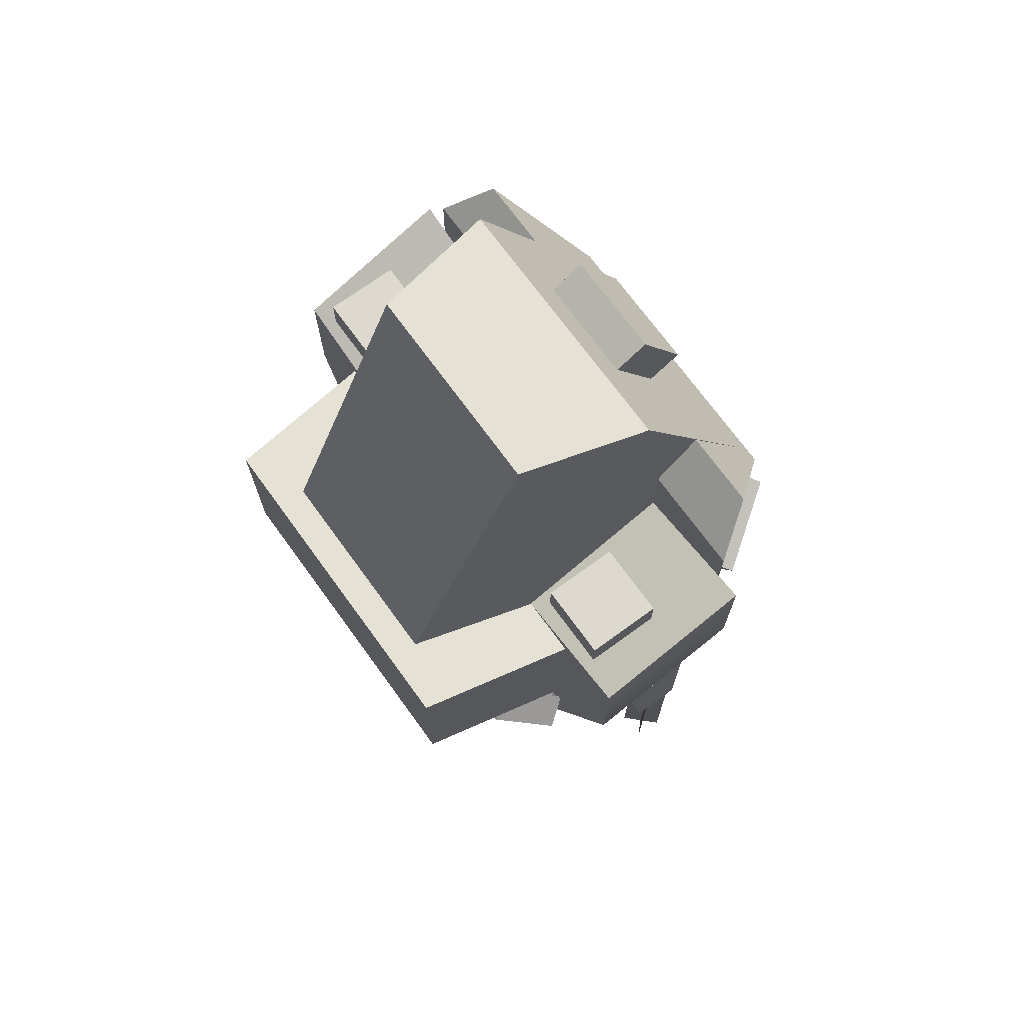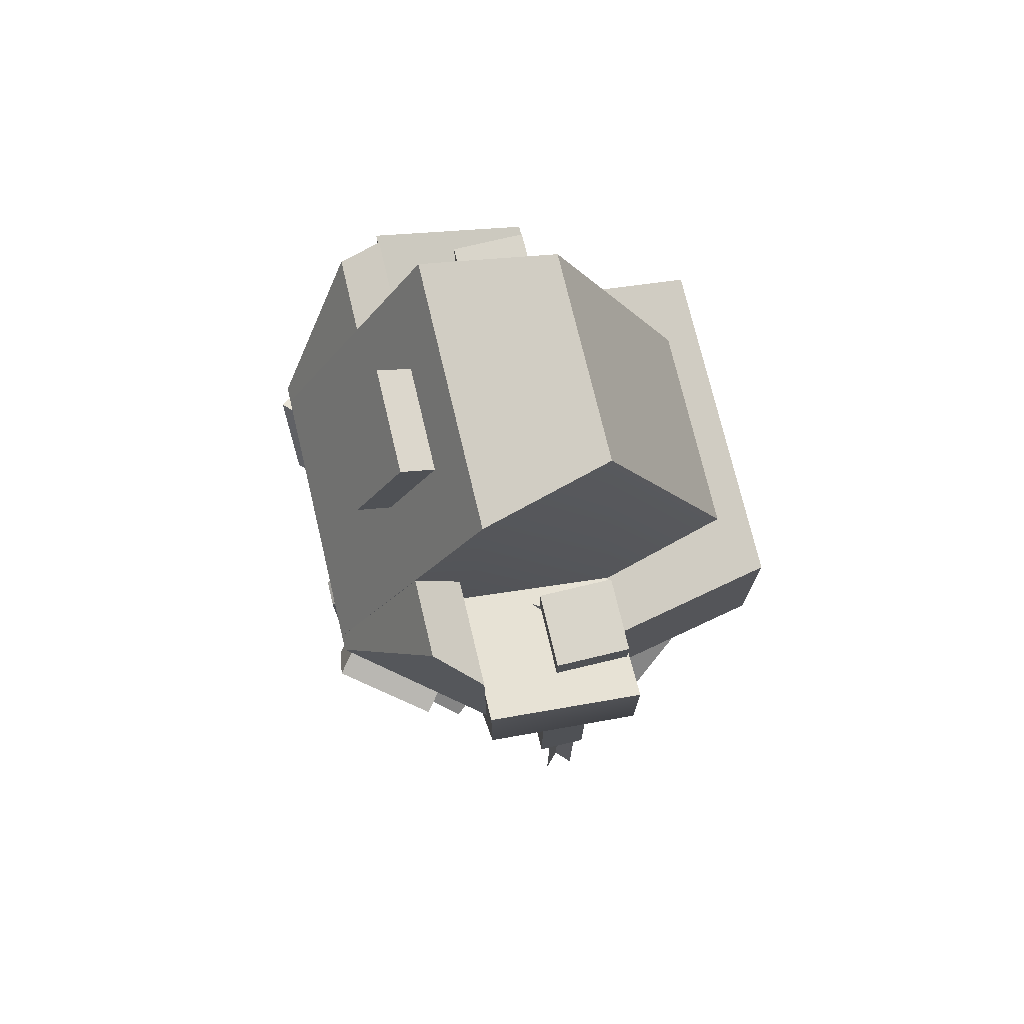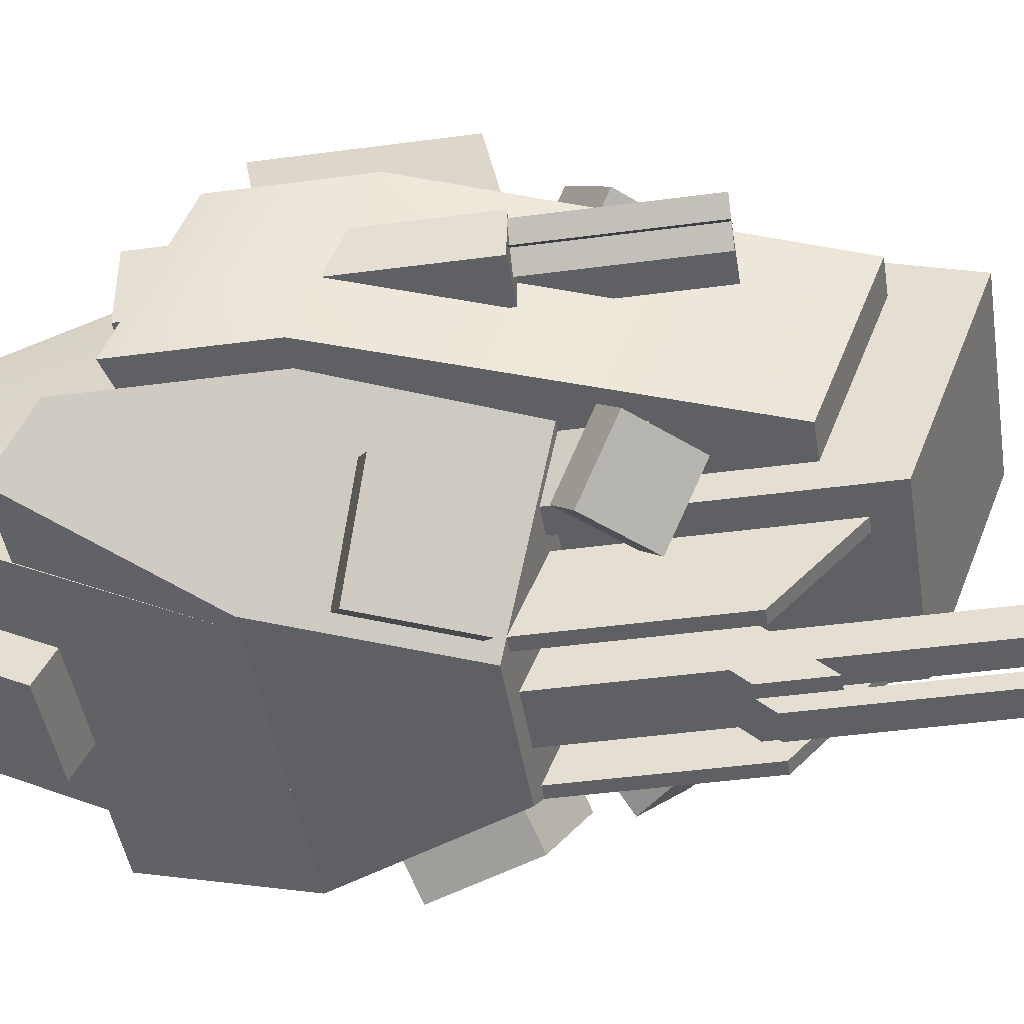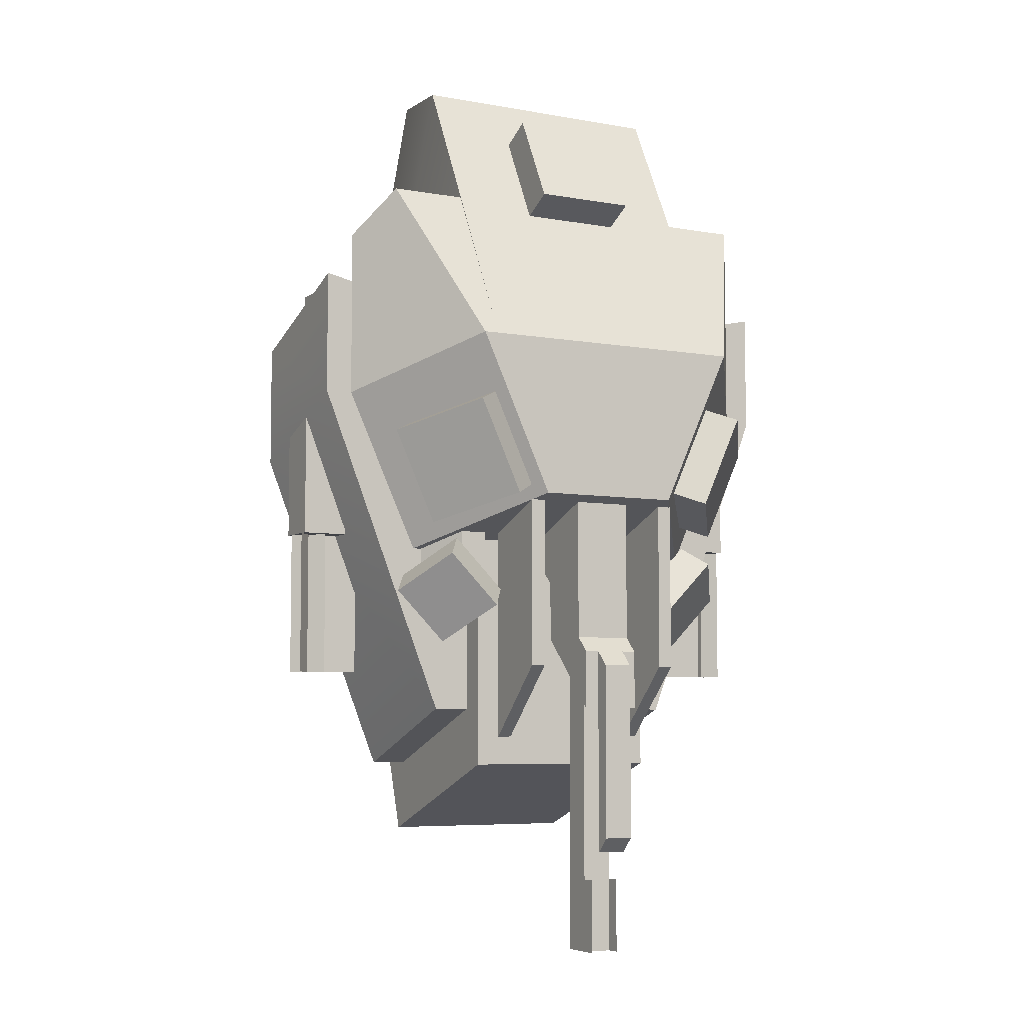
<metadata>
{"format":"obj","ext":"obj","renderer":"f3d","projection":"perspective","resolution":1024,"background":"white","views":[{"elev":71.5,"azim":-126.0,"up":"+Z"},{"elev":74.4,"azim":76.6,"up":"+Z"},{"elev":-44.5,"azim":98.9,"up":"+Y"},{"elev":-6.1,"azim":-28.6,"up":"+Z"}]}
</metadata>
<code>
v  18.12 -1.875 -20
v  16.25 -0 -20
v  16.25 0 -10
v  18.12 -1.875 -10
g Plane027
f 4 3 2 1
v  16.25 -1.875 -20
v  18.12 -0 -20
v  18.12 0 -10
v  16.25 -1.875 -10
g Plane028
f 5 6 7 8
v  17.19 -0.9375 -10
v  17.19 -0.9375 -20
v  13.44 -0.9375 -20
v  13.44 -0.9375 -10
g Plane029
f 12 11 10 9
v  -10 -15 3.34
v  -5 -15 -7.66
v  5 -15 -7.66
v  10 -15 3.34
v  11.25 -6.25 -11.16
v  16.25 -6.25 -0.1597
v  -11.25 -6.25 -11.16
v  -16.25 -6.25 -0.1597
v  -14.17 -9.167 14.34
v  -16.25 -6.25 11.34
v  -9 -15 3.34
v  -9 -9.167 14.34
v  -9 -6.25 11.34
v  -9 -6.25 -0.1597
v  16.25 -6.25 11.34
v  14.17 -9.167 14.34
v  9 -15 3.34
v  9 -9.167 14.34
v  9 -6.25 11.34
v  9 -6.25 -0.1597
g Hull_Bottom
f 13 14 15 16
f 16 15 17 18
f 15 14 19 17
f 14 13 20 19
f 13 21 22 20
f 23 24 21 13
f 24 25 22 21
f 25 26 20 22
f 16 18 27 28
f 29 16 28 30
f 30 28 27 31
f 31 27 18 32
v  0 -10 -39.66
v  0 -11 -39.66
v  0 -11 -31.66
v  0 -10 -31.66
v  -1 -13 -39.66
v  -1 -14 -39.66
v  -1 -14 -34.66
v  -1 -13 -34.66
v  1 -13 -34.66
v  1 -13 -39.66
v  1 -14 -39.66
v  1 -14 -34.66
v  1 -11 -39.66
v  1 -11 -17.66
v  1 -13 -17.66
v  -1 -13 -17.66
v  -1 -11 -17.66
v  -1 -11 -39.66
g Main_Laser_Front
f 33 34 35 36
f 37 38 39 40
f 41 42 43 44
f 42 45 46 47
f 37 48 49 50
f 42 47 48 37
f 46 45 50 49
f 45 42 37 50
f 34 33 36 35
f 38 37 40 39
f 42 41 44 43
v  16.25 -0 -20
v  18.12 -1.875 -20
v  18.12 -1.875 -10
v  16.25 0 -10
g Plane024
f 54 53 52 51
v  18.12 -0 -20
v  16.25 -1.875 -20
v  16.25 -1.875 -10
v  18.12 0 -10
g Plane025
f 55 56 57 58
v  17.19 -0.9375 -20
v  17.19 -0.9375 -10
v  13.44 -0.9375 -10
v  13.44 -0.9375 -20
g Plane026
f 62 61 60 59
v  6.875 -8 -26.66
v  6.875 5.167 -31.66
v  6.875 13 -7.66
v  6.875 -8 -7.66
v  -6.875 -8 -26.66
v  -6.875 -8 -7.66
v  -6.875 13 -7.66
v  -6.875 5.167 -31.66
g Hull_Front
f 63 64 65 66
f 67 68 69 70
f 63 66 68 67
f 65 64 70 69
f 64 63 67 70
v  -16.25 0 -20
v  -18.12 -1.875 -20
v  -18.12 -1.875 -10
v  -16.25 0 -10
g Plane008
f 71 72 73 74
v  -18.12 0 -20
v  -16.25 -1.875 -20
v  -16.25 -1.875 -10
v  -18.12 0 -10
g Plane023
f 78 77 76 75
v  -17.19 -0.9375 -20
v  -17.19 -0.9375 -10
v  -13.44 -0.9375 -10
v  -13.44 -0.9375 -20
g Plane010
f 79 80 81 82
v  4.75 -14 -19.66
v  4.75 -9 -24.66
v  4.75 -9 -7.66
v  4.75 -14 -7.66
v  5.75 -14 -19.66
v  5.75 -14 -7.66
v  5.75 -9 -7.66
v  5.75 -9 -24.66
g Main_Laser_Right_Guard
f 86 85 84 83
f 90 89 88 87
f 87 88 86 83
f 89 90 84 85
f 90 87 83 84
v  18.12 -2.5 -1.571
v  18.12 -2.5 -10
v  15 -2.5 -10
v  15 -2.5 -1.571
v  18.12 0.625 -2.748
v  15 0.625 -2.748
v  15 0.625 -10
v  18.12 0.625 -10
g Right_Laser_Attachment
f 94 93 92 91
f 98 97 96 95
f 97 98 92 93
f 98 95 91 92
v  -18.12 -2.5 -1.571
v  -18.12 -2.5 -10
v  -15 -2.5 -10
v  -15 -2.5 -1.571
v  -18.12 0.625 -2.748
v  -15 0.625 -2.748
v  -15 0.625 -10
v  -18.12 0.625 -10
g Left_Laser_Attachment
f 99 100 101 102
f 103 104 105 106
f 101 100 106 105
f 100 99 103 106
v  -4.75 -14 -19.66
v  -4.75 -9 -24.66
v  -4.75 -9 -7.66
v  -4.75 -14 -7.66
v  -5.75 -14 -19.66
v  -5.75 -14 -7.66
v  -5.75 -9 -7.66
v  -5.75 -9 -24.66
g Main_Laser_Left_Guard
f 107 108 109 110
f 111 112 113 114
f 107 110 112 111
f 109 108 114 113
f 108 107 111 114
v  -1 -15 -32.66
v  -1 -16 -31.66
v  -1 -16 -19.66
v  -1 -15 -18.66
v  1 -16 -19.66
v  1 -16 -31.66
v  1 -15 -32.66
v  1 -15 -18.66
g Main_Laser_Bottom
f 115 116 117 118
f 119 120 121 122
f 117 116 120 119
f 118 117 119 122
f 115 118 122 121
f 116 115 121 120
v  2 -15 -18.66
v  2 -15 -22.66
v  2 -10 -17.66
v  2 -10 -13.66
v  -2 -15 -18.66
v  -2 -10 -13.66
v  -2 -10 -17.66
v  -2 -15 -22.66
g Main_Laser_Center
f 123 124 125 126
f 127 128 129 130
f 123 126 128 127
f 126 125 129 128
f 125 124 130 129
f 124 123 127 130
v  2 -14 -17.66
v  2 -9 -12.66
v  2 -9 -7.66
v  2 -14 -7.66
v  -2 -14 -17.66
v  -2 -14 -7.66
v  -2 -9 -7.66
v  -2 -9 -12.66
g Main_Laser_Base
f 131 132 133 134
f 135 136 137 138
f 131 134 136 135
f 133 132 138 137
f 132 131 135 138
v  13.12 4.375 -9.66
v  11.25 15 -7.66
v  11.25 15 4.34
v  13.12 4.375 2.34
v  -13.12 4.375 -9.66
v  -13.12 4.375 2.34
v  -11.25 15 4.34
v  -11.25 15 -7.66
g Hull_Top
f 139 140 141 142
f 143 144 145 146
f 142 141 145 144
f 141 140 146 145
f 140 139 143 146
v  -18.12 -6.25 8.34
v  -18.12 -6.25 -0.1597
v  -6.875 -6.25 -2.91
v  -9 -6.25 6.34
v  9 -6.25 6.34
v  6.875 -6.25 -2.91
v  18.12 -6.25 -0.1597
v  18.12 -6.25 8.34
v  -9.375 -6.25 -22.66
v  -6.875 -6.25 -22.66
v  6.875 -6.25 -22.66
v  9.375 -6.25 -22.66
v  -18.12 4.375 4.34
v  -9 4.375 2.34
v  -6.875 4.375 -6.91
v  -18.12 4.375 -4.16
v  9 4.375 2.34
v  18.12 4.375 4.34
v  18.12 4.375 -4.16
v  6.875 4.375 -6.91
v  -6.875 4.375 -26.66
v  -9.375 4.375 -26.66
v  9.375 4.375 -26.66
v  6.875 4.375 -26.66
g Hull_Center
f 147 148 149 150
f 151 152 153 154
f 148 155 156 149
f 152 157 158 153
f 159 160 161 162
f 163 164 165 166
f 162 161 167 168
f 166 165 169 170
f 147 150 160 159
f 151 154 164 163
f 154 153 165 164
f 153 158 169 165
f 158 157 170 169
f 156 155 168 167
f 155 148 162 168
f 148 147 159 162
v  9 -15 3.34
v  9 -4.5 23.34
v  -9 -4.5 23.34
v  -9 -15 3.34
v  7 4.125 24.84
v  -7 4.125 24.84
v  -9 4.5 2.34
v  -9 -6 -3.66
v  -7 13 3.84
v  7 13 3.84
v  9 4.5 2.34
v  9 -6 -3.66
g Hull_Rear
f 171 172 173 174
f 172 175 176 173
f 174 173 177 178
f 173 176 179 177
f 176 175 180 179
f 175 172 181 180
f 172 171 182 181
v  -17.19 -0.9375 -10
v  -17.19 -0.9375 -20
v  -13.44 -0.9375 -20
v  -13.44 -0.9375 -10
g Plane030
f 183 184 185 186
v  -18.12 -1.875 -20
v  -16.25 0 -20
v  -16.25 0 -10
v  -18.12 -1.875 -10
g Plane031
f 187 188 189 190
v  -16.25 -1.875 -20
v  -18.12 0 -20
v  -18.12 0 -10
v  -16.25 -1.875 -10
g Plane032
f 194 193 192 191
v  -10.32 -15.09 -1.901
v  -13.69 -10.36 -3.433
v  -11.2 -10.36 -8.893
v  -7.836 -15.09 -7.361
v  -8.89 -13.86 -1.248
v  -12.25 -9.13 -2.779
v  -9.763 -9.13 -8.239
v  -6.402 -13.86 -6.707
g Hoverpad_Heavy_Left
f 195 196 197 198
f 199 200 196 195
f 200 201 197 196
f 201 202 198 197
f 202 199 195 198
v  -7.707 -15.79 -7.852
v  -10.61 -15.79 -1.482
v  -14.53 -10.28 -3.269
v  -11.63 -10.28 -9.639
v  -5.915 -14.25 -7.035
v  -8.817 -14.25 -0.6649
v  -12.74 -8.736 -2.452
v  -9.836 -8.736 -8.822
g Hoverpad_Heavy___Glow001
f 203 204 205 206
f 207 208 204 203
f 208 209 205 204
f 209 210 206 205
f 210 207 203 206
v  13.68 -10.35 -3.43
v  10.32 -15.07 -1.899
v  7.83 -15.07 -7.358
v  11.19 -10.35 -8.89
v  12.25 -9.116 -2.777
v  8.884 -13.84 -1.245
v  6.396 -13.84 -6.705
v  9.758 -9.116 -8.236
g Hoverpad_Heavy_Right
f 211 212 213 214
f 215 216 212 211
f 216 217 213 212
f 217 218 214 213
f 218 215 211 214
v  11.62 -10.26 -9.636
v  14.53 -10.26 -3.266
v  10.6 -15.78 -1.479
v  7.701 -15.78 -7.849
v  9.83 -8.722 -8.819
v  12.73 -8.722 -2.449
v  8.812 -14.24 -0.6623
v  5.909 -14.24 -7.032
g Hoverpad_Heavy___Glow002
f 219 220 221 222
f 223 224 220 219
f 224 225 221 220
f 225 226 222 221
f 226 223 219 222
v  -3 -11.17 14.9
v  3 -11.17 14.9
v  3 -8.376 20.21
v  -3 -8.376 20.21
v  -3 -9.395 13.97
v  3 -9.395 13.97
v  3 -6.605 19.28
v  -3 -6.605 19.28
g Hoverpad_Heavy_Rear
f 227 228 229 230
f 231 232 228 227
f 232 233 229 228
f 233 234 230 229
f 234 231 227 230
v  -3.5 -11.84 14.69
v  3.5 -11.84 14.69
v  3.5 -8.586 20.89
v  -3.5 -8.586 20.89
v  -3.5 -9.627 13.53
v  3.5 -9.627 13.53
v  3.5 -6.373 19.72
v  -3.5 -6.373 19.72
g Hoverpad_Heavy___Glow003
f 235 236 237 238
f 239 240 236 235
f 240 241 237 236
f 241 242 238 237
f 242 239 235 238
v  -7.586 -10.83 -15.04
v  -6.586 -9.414 -14.04
v  -9.414 -9.414 -11.21
v  -10.41 -10.83 -12.21
v  -9.586 -8 -17.04
v  -12.41 -8 -14.21
v  -11.41 -6.586 -13.21
v  -8.586 -6.586 -16.04
g Hoverpad_Front_Left_Bottom
f 243 244 245 246
f 247 248 249 250
f 243 246 248 247
f 246 245 249 248
f 245 244 250 249
f 244 243 247 250
v  -7.232 -11.54 -15.39
v  -5.982 -9.768 -14.14
v  -9.518 -9.768 -10.61
v  -10.77 -11.54 -11.86
v  -9.732 -8 -17.89
v  -13.27 -8 -14.36
v  -12.02 -6.232 -13.11
v  -8.482 -6.232 -16.64
g Hoverpad_Front_Left_Bottom_Glow
f 251 252 253 254
f 255 256 257 258
f 251 254 256 255
f 254 253 257 256
f 252 251 255 258
v  9.732 -8 -17.89
v  8.482 -6.232 -16.64
v  12.02 -6.232 -13.11
v  13.27 -8 -14.36
v  7.232 -11.54 -15.39
v  10.77 -11.54 -11.86
v  9.518 -9.768 -10.61
v  5.982 -9.768 -14.14
g Hoverpad_Front_Right_Bottom_Glow
f 259 260 261 262
f 263 264 265 266
f 259 262 264 263
f 262 261 265 264
f 260 259 263 266
v  9.586 -8 -17.04
v  8.586 -6.586 -16.04
v  11.41 -6.586 -13.21
v  12.41 -8 -14.21
v  7.586 -10.83 -15.04
v  10.41 -10.83 -12.21
v  9.414 -9.414 -11.21
v  6.586 -9.414 -14.04
g Hoverpad_Front_Right_Bottom
f 267 268 269 270
f 271 272 273 274
f 267 270 272 271
f 270 269 273 272
f 269 268 274 273
f 268 267 271 274
v  -8.232 9.536 -15.39
v  -6.982 7.768 -14.14
v  -9.482 4.232 -16.64
v  -10.73 6 -17.89
v  -11.77 9.536 -11.86
v  -14.27 6 -14.36
v  -13.02 4.232 -13.11
v  -10.52 7.768 -10.61
g Hoverpad_Front_Left_Top_Glow
f 275 276 277 278
f 279 280 281 282
f 275 278 280 279
f 278 277 281 280
f 276 275 279 282
v  -8.586 8.828 -15.04
v  -7.586 7.414 -14.04
v  -9.586 4.586 -16.04
v  -10.59 6 -17.04
v  -11.41 8.828 -12.21
v  -13.41 6 -14.21
v  -12.41 4.586 -13.21
v  -10.41 7.414 -11.21
g Hoverpad_Front_Left_Bottom
f 283 284 285 286
f 287 288 289 290
f 283 286 288 287
f 286 285 289 288
f 285 284 290 289
f 284 283 287 290
v  11.77 9.536 -11.86
v  10.52 7.768 -10.61
v  13.02 4.232 -13.11
v  14.27 6 -14.36
v  8.232 9.536 -15.39
v  10.73 6 -17.89
v  9.482 4.232 -16.64
v  6.982 7.768 -14.14
g Hoverpad_Front_Right_Top_Glow
f 291 292 293 294
f 295 296 297 298
f 291 294 296 295
f 294 293 297 296
f 292 291 295 298
v  11.41 8.828 -12.21
v  10.41 7.414 -11.21
v  12.41 4.586 -13.21
v  13.41 6 -14.21
v  8.586 8.828 -15.04
v  10.59 6 -17.04
v  9.586 4.586 -16.04
v  7.586 7.414 -14.04
g Hoverpad_Front_Right_Top
f 299 300 301 302
f 303 304 305 306
f 299 302 304 303
f 302 301 305 304
f 301 300 306 305
f 300 299 303 306
v  10.62 3.953 8.75
v  10.62 3.953 6.25
v  10.62 -1.047 6.25
v  10.62 -1.047 8.75
v  15.62 3.953 8.75
v  15.62 -1.047 8.75
v  15.62 -1.047 6.25
v  15.62 3.953 6.25
g Hoverpad_Rear_Right_Glow
f 307 308 309 310
f 311 312 313 314
f 307 310 312 311
f 310 309 313 312
f 308 307 311 314
v  11.12 3.453 8.25
v  11.12 3.453 6.25
v  11.12 -0.5472 6.25
v  11.12 -0.5472 8.25
v  15.12 3.453 8.25
v  15.12 -0.5472 8.25
v  15.12 -0.5472 6.25
v  15.12 3.453 6.25
g Hoverpad_Rear_Right
f 315 316 317 318
f 319 320 321 322
f 315 318 320 319
f 318 317 321 320
f 317 316 322 321
f 316 315 319 322
v  -15.12 3.453 8.25
v  -15.12 3.453 6.25
v  -15.12 -0.5472 6.25
v  -15.12 -0.5472 8.25
v  -11.12 3.453 8.25
v  -11.12 -0.5472 8.25
v  -11.12 -0.5472 6.25
v  -11.12 3.453 6.25
g Hoverpad_Rear_Left
f 323 324 325 326
f 327 328 329 330
f 323 326 328 327
f 326 325 329 328
f 325 324 330 329
f 324 323 327 330
v  -15.62 3.953 8.75
v  -15.62 3.953 6.25
v  -15.62 -1.047 6.25
v  -15.62 -1.047 8.75
v  -10.62 3.953 8.75
v  -10.62 -1.047 8.75
v  -10.62 -1.047 6.25
v  -10.62 3.953 6.25
g Hoverpad_Rear_Left_Glow
f 331 332 333 334
f 335 336 337 338
f 331 334 336 335
f 334 333 337 336
f 332 331 335 338
v  -8.75 -2.917 3.125
v  -15 3.333 3.125
v  -15 3.333 6.25
v  -11.25 -0.4167 6.25
v  -11.25 3.333 3.125
v  -17.5 -2.917 3.125
v  -15 -0.4167 6.25
v  -11.25 3.333 6.25
v  -11.24 4.375 -15
v  -6.867 4.375 -15
v  -6.867 7.188 -13.12
v  -9.367 7.188 -13.12
v  -9.367 7.188 -9.13
v  -11.24 4.375 -9.66
v  -6.867 7.188 -9.13
v  -6.867 -6.25 -15.31
v  -10.62 -6.25 -15.31
v  -8.75 -9.062 -13.44
v  -6.867 -9.062 -13.44
v  -10.62 -6.25 -11.16
v  -8.75 -9.062 -10.03
v  -6.867 -9.062 -10.03
v  -6.867 -6.25 -11.16
v  15 3.333 3.125
v  8.75 -2.917 3.125
v  11.25 -0.4167 6.25
v  15 3.333 6.25
v  17.5 -2.917 3.125
v  11.25 3.333 3.125
v  11.25 3.333 6.25
v  15 -0.4167 6.25
v  6.867 4.375 -15
v  11.24 4.375 -15
v  9.367 7.188 -13.12
v  6.867 7.188 -13.12
v  11.24 4.375 -9.66
v  9.367 7.188 -9.13
v  6.867 7.188 -9.13
v  10.62 -6.25 -15.31
v  6.867 -6.25 -15.31
v  6.867 -9.062 -13.44
v  8.75 -9.062 -13.44
v  8.75 -9.062 -10.03
v  10.62 -6.25 -11.16
v  6.867 -9.062 -10.03
v  6.867 -6.25 -11.16
g Hoverpad_Attachment
f 339 340 341 342
f 343 344 345 346
f 347 348 349 350
f 351 352 347 350
f 353 351 350 349
f 354 355 356 357
f 358 359 356 355
f 359 360 357 356
f 360 361 354 357
f 340 339 342 341
f 344 343 346 345
f 348 347 350 349
f 352 351 350 347
f 351 353 349 350
f 355 354 357 356
f 359 358 355 356
f 360 359 356 357
f 361 360 357 354
f 362 363 364 365
f 366 367 368 369
f 370 371 372 373
f 374 375 372 371
f 375 376 373 372
f 377 378 379 380
f 381 382 377 380
f 383 381 380 379
f 384 383 379 378
f 363 362 365 364
f 367 366 369 368
f 371 370 373 372
f 375 374 371 372
f 376 375 372 373
f 378 377 380 379
f 382 381 380 377
f 381 383 379 380
f 383 384 378 379

</code>
